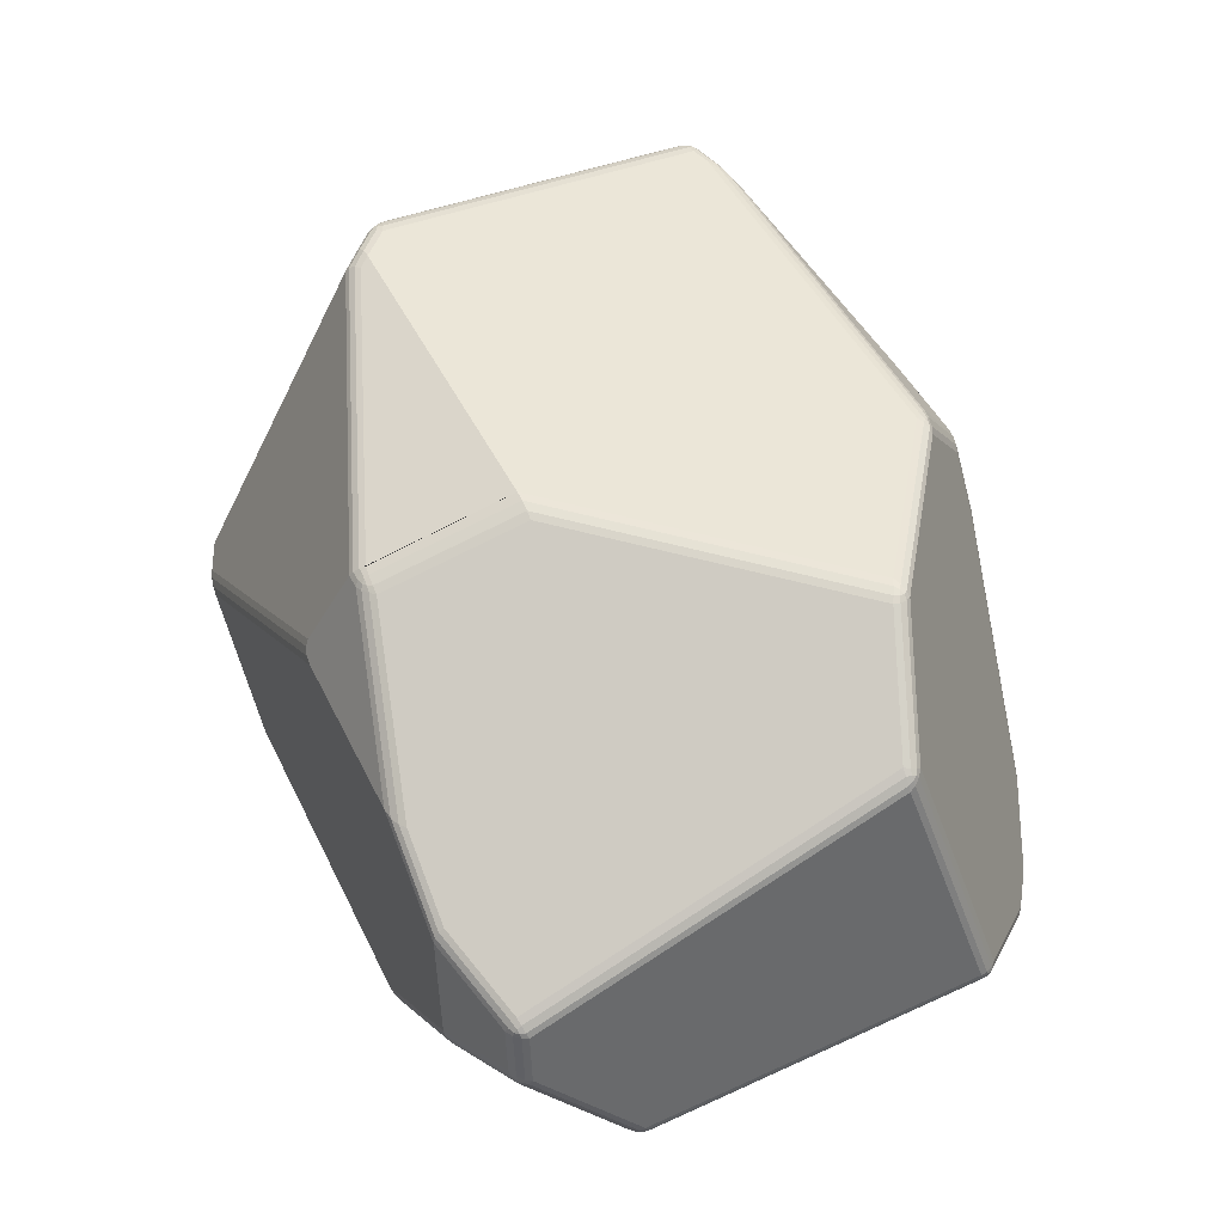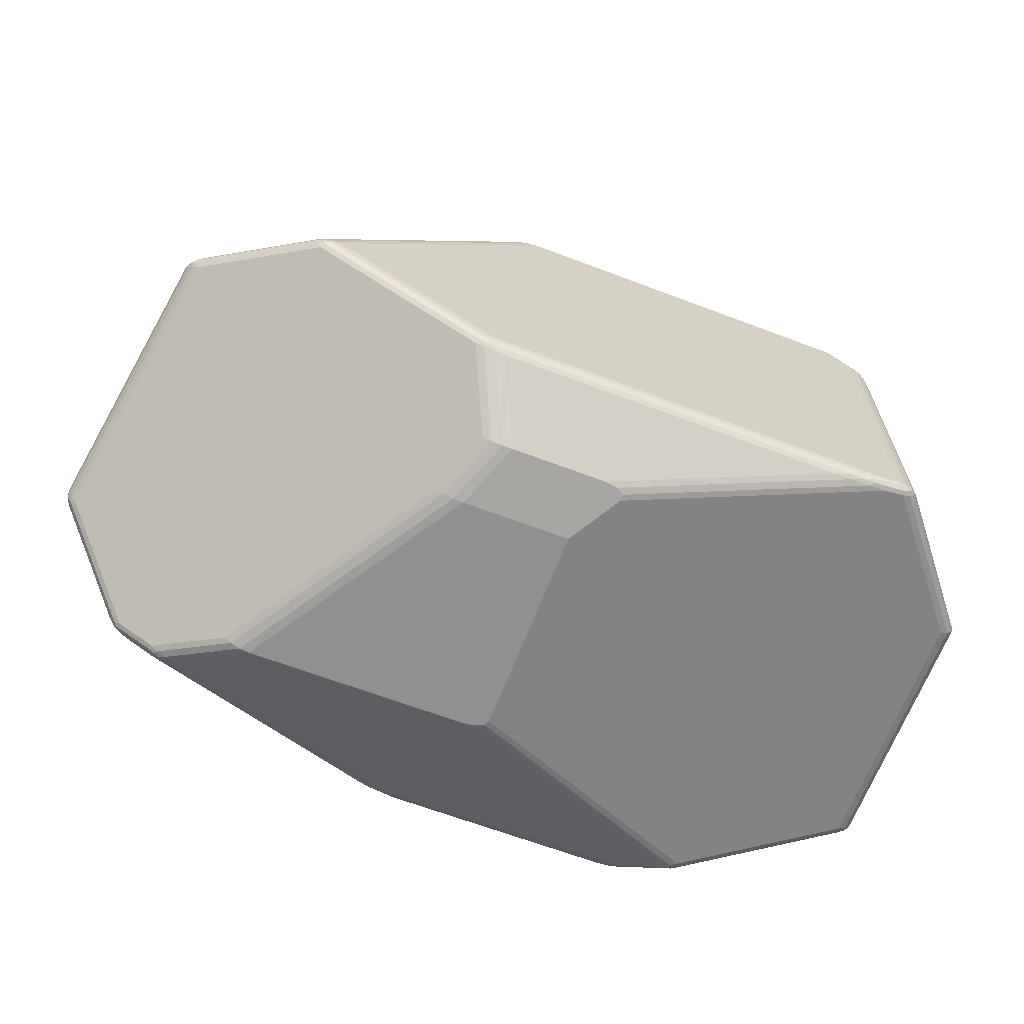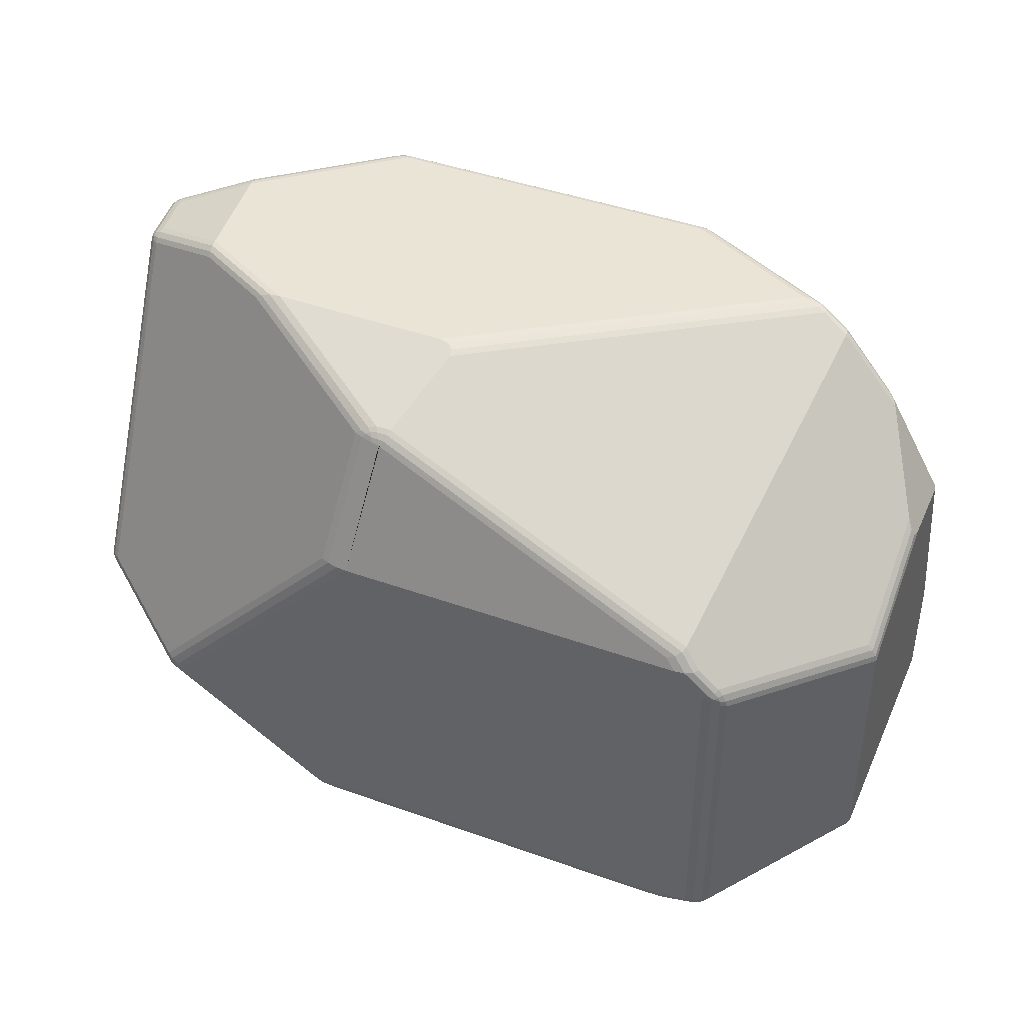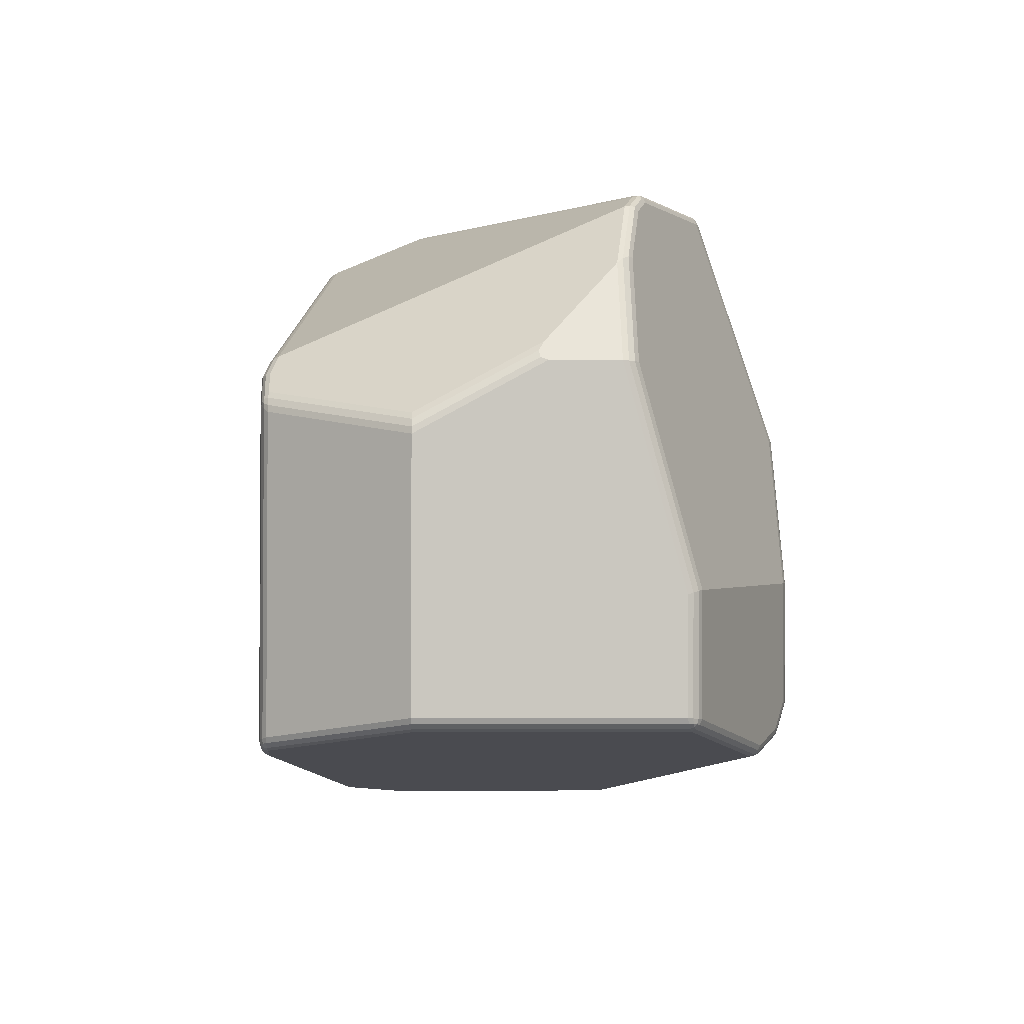
<metadata>
{"format":"obj","ext":"obj","renderer":"f3d","projection":"perspective","resolution":1024,"background":"white","views":[{"elev":42.4,"azim":-114.4,"up":"+Z"},{"elev":-65.7,"azim":-24.6,"up":"+Y"},{"elev":44.5,"azim":19.4,"up":"+Y"},{"elev":-0.3,"azim":83.0,"up":"+Y"}]}
</metadata>
<code>
o Cube.003_Cube.004
v 296.2 -1.177 -90.49
v 297.4 1.863 -101.6
v 304.6 1.011 -86.3
v 304.3 1.272 -86.06
v 305 1.416 -86.25
v 304.5 1.049 -86.18
v 304.8 1.108 -86.26
v 304.7 1.125 -86.16
v 304.6 1.319 -86.08
v 304.4 1.143 -86.09
v 304.6 1.191 -86.1
v 304.9 1.256 -86.25
v 304.8 1.371 -86.15
v 304.8 1.227 -86.15
v 308.8 2.17 -96.92
v 308.5 2.093 -97.36
v 308.4 1.772 -97.08
v 308.8 2.146 -97.07
v 308.8 2.013 -96.97
v 308.7 2.006 -97.09
v 308.5 1.956 -97.29
v 308.7 2.118 -97.23
v 308.7 1.987 -97.19
v 308.6 1.868 -97.02
v 308.5 1.84 -97.19
v 308.7 1.908 -97.13
v 308 1.798 -89.94
v 308.4 2.196 -89.85
v 308.2 1.891 -89.9
v 308.3 2.037 -89.87
v 304 0.866 -86.33
v 302.4 0.665 -86.39
v 303.8 1.126 -86.1
v 303.5 0.7714 -86.34
v 303.9 0.9038 -86.21
v 303.6 0.8429 -86.22
v 302.8 0.7898 -86.26
v 302.9 0.6978 -86.36
v 303.3 0.8054 -86.24
v 303.9 0.9977 -86.13
v 303.3 0.9586 -86.15
v 303.6 0.902 -86.17
v 296.4 -0.8854 -88.67
v 297 -0.9365 -88.98
v 296.8 -0.8896 -88.69
v 297 -0.9084 -88.81
v 296.5 -1.199 -96.52
v 295.9 -1.206 -96.88
v 296.5 -1.2 -96.69
v 296.2 -1.203 -96.82
v 301.4 1.898 -101.3
v 302.2 2.001 -101.1
v 301.7 1.913 -101.3
v 302 1.951 -101.2
v 304.1 0.645 -99.62
v 304.1 0.9454 -99.94
v 303.5 0.6423 -99.99
v 304.2 0.7056 -99.74
v 303.9 0.6187 -99.74
v 304 0.6778 -99.83
v 304 0.8158 -99.99
v 304.2 0.8148 -99.86
v 304.1 0.7408 -99.91
v 303.7 0.6178 -99.87
v 303.7 0.7056 -100
v 303.9 0.6777 -99.91
v 302.5 0.9004 -100.6
v 302.9 1.268 -100.7
v 301.9 1.296 -101
v 302.6 0.9841 -100.7
v 302.3 0.9961 -100.7
v 302.5 1.047 -100.7
v 302.6 1.266 -100.8
v 302.8 1.118 -100.7
v 302.6 1.132 -100.8
v 302.1 1.141 -100.9
v 302.3 1.277 -100.9
v 302.4 1.14 -100.8
v 293.7 9.543 -101.8
v 293 9.147 -101.9
v 293.2 9.487 -101.8
v 293 9.342 -101.9
v 295.1 0.836 -101
v 295.8 1.243 -101.4
v 295.2 0.9321 -101.2
v 295.5 1.081 -101.3
v 287.2 10.91 -101.5
v 287.1 11.55 -101.5
v 286.5 11.3 -101.3
v 287.1 11.12 -101.5
v 286.9 11.03 -101.5
v 286.9 11.2 -101.5
v 286.9 11.48 -101.5
v 287.1 11.35 -101.5
v 286.9 11.35 -101.5
v 286.7 11.17 -101.4
v 286.6 11.39 -101.4
v 286.8 11.29 -101.5
v 292.3 -0.9901 -90.7
v 293.1 -1.204 -90.68
v 292.6 -1.099 -90.7
v 292.8 -1.177 -90.7
v 288.8 -1.047 -97.22
v 289.6 -1.261 -97.28
v 289 -1.156 -97.26
v 289.3 -1.234 -97.28
v 292.7 0.5796 -86.99
v 291.8 0.8029 -87.08
v 292.3 1.026 -86.81
v 292.4 0.6183 -87.01
v 292.5 0.6997 -86.9
v 292.3 0.7187 -86.92
v 291.9 0.849 -86.96
v 292.1 0.6999 -87.04
v 292.1 0.7668 -86.94
v 292.4 0.8624 -86.83
v 292.1 0.9298 -86.86
v 292.2 0.8182 -86.87
v 292.9 -0.711 -88.95
v 293.7 -0.9088 -88.83
v 293.1 -0.8115 -88.9
v 293.4 -0.8839 -88.86
v 292.8 11.05 -87
v 293.6 11.04 -86.76
v 293 11.04 -86.89
v 293.3 11.04 -86.81
v 287.6 4.249 -87.11
v 287.2 4.042 -87.38
v 287.1 4.542 -87.34
v 287.4 4.158 -87.16
v 287.4 4.348 -87.15
v 287.3 4.245 -87.19
v 287.1 4.192 -87.35
v 287.3 4.083 -87.26
v 287.2 4.196 -87.25
v 287.2 4.455 -87.23
v 287 4.374 -87.33
v 287.2 4.314 -87.24
v 289.1 15.87 -91.74
v 289.8 16.14 -91.73
v 289.2 16 -91.75
v 289.5 16.1 -91.75
v 293.4 14.77 -88.48
v 294 15.08 -88.6
v 294.2 14.73 -88.23
v 293.6 14.9 -88.49
v 293.7 14.77 -88.37
v 293.8 14.89 -88.41
v 294.1 15 -88.45
v 293.8 15.02 -88.54
v 293.9 14.96 -88.44
v 294 14.76 -88.28
v 294.2 14.87 -88.32
v 293.9 14.88 -88.35
v 287 15.84 -93.05
v 287 16.11 -93.49
v 287 15.98 -93.14
v 287 16.07 -93.3
v 283.3 3.346 -96.95
v 283.6 2.814 -96.98
v 283.5 3.085 -97.36
v 283.3 3.165 -96.96
v 283.3 3.262 -97.09
v 283.3 3.114 -97.08
v 283.5 2.881 -97.11
v 283.4 2.97 -96.97
v 283.4 2.992 -97.08
v 283.4 3.167 -97.24
v 283.5 2.98 -97.25
v 283.4 3.054 -97.17
v 284.3 5.189 -89.77
v 283.9 5.605 -90.09
v 284.3 5.633 -89.61
v 284.1 5.308 -89.87
v 284.2 5.321 -89.7
v 284.1 5.396 -89.78
v 284 5.622 -89.93
v 284 5.46 -89.98
v 284 5.492 -89.85
v 284.2 5.483 -89.64
v 284.1 5.632 -89.75
v 284.1 5.498 -89.74
v 284.7 15.04 -94.08
v 284.3 14.88 -94.5
v 284.7 15.31 -94.5
v 284.5 15 -94.2
v 284.6 15.15 -94.2
v 284.5 15.1 -94.29
v 284.4 15.04 -94.5
v 284.4 14.94 -94.36
v 284.4 15.07 -94.39
v 284.7 15.25 -94.35
v 284.5 15.2 -94.5
v 284.5 15.17 -94.38
v 290.8 16.12 -99.28
v 290.2 15.89 -99.45
v 290.9 15.85 -99.62
v 290.6 16.08 -99.34
v 290.8 16.08 -99.42
v 290.7 16.05 -99.45
v 290.4 15.9 -99.53
v 290.4 16 -99.4
v 290.5 16 -99.48
v 290.9 15.98 -99.54
v 290.7 15.89 -99.6
v 290.7 15.99 -99.53
v 286.9 11.89 -101.3
v 286.4 12.19 -101.1
v 286.3 11.66 -101.2
v 286.7 12.01 -101.3
v 286.7 11.83 -101.3
v 286.6 11.92 -101.3
v 286.3 12.03 -101.1
v 286.5 12.11 -101.2
v 286.5 11.99 -101.2
v 286.4 11.74 -101.3
v 286.3 11.83 -101.2
v 286.4 11.87 -101.3
v 286.6 15.87 -96.94
v 286.8 16.09 -96.47
v 286.7 15.98 -96.82
v 286.8 16.06 -96.65
v 284.2 12.49 -99.11
v 283.8 12.17 -98.81
v 284 11.96 -99.24
v 284 12.4 -99.03
v 284.1 12.33 -99.17
v 284 12.29 -99.08
v 283.8 12.1 -98.96
v 283.9 12.28 -98.92
v 283.9 12.22 -99.02
v 284 12.14 -99.22
v 283.9 12.02 -99.11
v 283.9 12.17 -99.11
v 284.2 14.87 -95.95
v 284.5 15.11 -96.34
v 284.6 15.31 -95.84
v 284.2 14.96 -96.09
v 284.3 15.04 -95.92
v 284.3 15.08 -96.03
v 284.5 15.19 -96.19
v 284.4 15.05 -96.23
v 284.4 15.13 -96.12
v 284.4 15.19 -95.88
v 284.6 15.26 -96.01
v 284.4 15.17 -96.01
v 304.9 10.12 -86.28
v 304.3 10.4 -86.1
v 304.7 10.67 -86.32
v 304.8 10.21 -86.18
v 304.9 10.31 -86.28
v 304.7 10.36 -86.19
v 304.4 10.5 -86.12
v 304.5 10.31 -86.12
v 304.6 10.42 -86.14
v 304.8 10.51 -86.29
v 304.6 10.6 -86.2
v 304.7 10.48 -86.19
v 303.4 11.13 -86.15
v 304.1 11.2 -86.35
v 303.7 11.14 -86.17
v 303.9 11.16 -86.24
v 308.5 11.31 -93.38
v 308.2 11.81 -93.3
v 308.5 11.38 -93.17
v 308.4 11.56 -93.14
v 308 9.967 -89.9
v 308.3 9.414 -89.88
v 308.2 9.801 -89.89
v 308.3 9.599 -89.89
v 300.3 16.2 -98.69
v 300 15.93 -99.06
v 300.8 15.92 -98.83
v 300.2 16.16 -98.84
v 300.5 16.16 -98.76
v 300.4 16.13 -98.86
v 300.3 15.94 -99.01
v 300.1 16.06 -98.97
v 300.3 16.06 -98.94
v 300.7 16.06 -98.81
v 300.6 15.94 -98.93
v 300.5 16.06 -98.89
v 302.2 5.4 -101.1
v 301.4 5.412 -101.3
v 301.9 5.401 -101.2
v 301.6 5.406 -101.3
v 299.8 9.573 -101.3
v 299 9.59 -101.5
v 299.6 9.583 -101.4
v 299.3 9.589 -101.4
v 308.3 11.29 -95.75
v 308.6 11.3 -95.27
v 308.5 11.3 -95.61
v 308.6 11.3 -95.44
v 308.5 5.418 -97.37
v 308.8 5.316 -96.93
v 308.7 5.405 -97.24
v 308.8 5.367 -97.08
v 306.7 14.18 -95.88
v 307.1 13.99 -95.39
v 306.8 14.2 -95.74
v 307 14.13 -95.56
v 294.8 16.18 -91.42
v 295.3 16.04 -90.99
v 295.1 16.17 -91.35
v 295.3 16.11 -91.19
v 303.9 16.24 -96.53
v 304.6 15.97 -96.61
v 304.6 16.09 -96.23
v 304.2 16.2 -96.58
v 304.2 16.22 -96.43
v 304.3 16.19 -96.49
v 304.6 16.05 -96.49
v 304.4 16.1 -96.61
v 304.5 16.14 -96.51
v 304.4 16.17 -96.32
v 304.7 16.09 -96.35
v 304.5 16.16 -96.42
v 305.2 15.64 -96.3
v 305.4 15.73 -95.9
v 305.3 15.72 -96.19
v 305.4 15.76 -96.04
v 303.2 11.43 -86.29
v 303.6 11.71 -86.59
v 303.4 11.52 -86.35
v 303.5 11.63 -86.46
v 294.2 14.73 -88.23
v 294.5 15.09 -88.57
v 294.3 14.87 -88.31
v 294.4 15 -88.43
v 295.1 0.8347 -101
v 294.4 1.123 -101.2
v 295 0.9104 -101.1
v 294.7 1.016 -101.2
v 287.1 3.725 -100.7
v 287.8 3.475 -100.9
v 287.3 3.655 -100.8
v 287.6 3.564 -100.9
v 286.1 0.3189 -98.79
v 286.4 0.3521 -99.16
v 285.8 0.7742 -99.03
v 286.1 0.294 -98.92
v 285.9 0.4445 -98.87
v 286 0.3968 -98.97
v 286.2 0.4792 -99.14
v 286.2 0.3061 -99.06
v 286.1 0.4076 -99.05
v 285.8 0.6106 -98.96
v 286 0.6334 -99.09
v 285.9 0.5049 -99.02
v 287.3 -0.2395 -99.07
v 287.1 -0.3857 -98.68
v 287.8 -0.5686 -98.81
v 287.2 -0.3215 -98.97
v 287.4 -0.3715 -99.01
v 287.3 -0.4191 -98.93
v 287.3 -0.4885 -98.73
v 287.1 -0.3747 -98.83
v 287.3 -0.4561 -98.84
v 287.6 -0.4917 -98.91
v 287.5 -0.5551 -98.78
v 287.4 -0.4937 -98.87
f 104 353 331 83 67 57 48
f 28 268 247 5
f 156 220 237 185
f 84 2 51 69
f 56 68 52 283 295 16
f 28 15 296 292 263 268
f 32 107 120 43
f 308 319 299 291 295 283 287 273
f 33 4 248 259 124 127 109
f 43 120 100 1 44 46 45
f 1 100 104 48 50 49 47
f 139 155 183 173 129 123 143
f 303 307 271 195 220 156 140
f 89 335 341 161 225 209
f 332 336 87 80 2 84
f 284 51 2 80 82 81 79 288
f 88 207 197 272 288 79
f 171 160 339 352 103 99 119 108 128
f 124 259 323 327 145
f 224 159 172 184 235
f 328 304 306 305 303 140 144
f 223 236 219 196 208
f 300 320 324 260 249 267 264
f 263 292 300 264 266 265
f 328 324 320 309 304
f 351 340 336 332
f 3 7 8 6
f 6 8 11 10
f 4 10 11 9
f 9 11 14 13
f 5 13 14 12
f 12 14 8 7
f 8 14 11
f 15 19 20 18
f 18 20 23 22
f 16 22 23 21
f 21 23 26 25
f 17 25 26 24
f 24 26 20 19
f 20 26 23
f 31 35 36 34
f 34 36 39 38
f 32 38 39 37
f 37 39 42 41
f 33 41 42 40
f 40 42 36 35
f 36 42 39
f 55 59 60 58
f 58 60 63 62
f 56 62 63 61
f 61 63 66 65
f 57 65 66 64
f 64 66 60 59
f 60 66 63
f 67 71 72 70
f 70 72 75 74
f 68 74 75 73
f 73 75 78 77
f 69 77 78 76
f 76 78 72 71
f 72 78 75
f 87 91 92 90
f 90 92 95 94
f 88 94 95 93
f 93 95 98 97
f 89 97 98 96
f 96 98 92 91
f 92 98 95
f 107 111 112 110
f 110 112 115 114
f 108 114 115 113
f 113 115 118 117
f 109 117 118 116
f 116 118 112 111
f 112 118 115
f 127 131 132 130
f 130 132 135 134
f 128 134 135 133
f 133 135 138 137
f 129 137 138 136
f 136 138 132 131
f 132 138 135
f 143 147 148 146
f 146 148 151 150
f 144 150 151 149
f 149 151 154 153
f 145 153 154 152
f 152 154 148 147
f 148 154 151
f 159 163 164 162
f 162 164 167 166
f 160 166 167 165
f 165 167 170 169
f 161 169 170 168
f 168 170 164 163
f 164 170 167
f 171 175 176 174
f 174 176 179 178
f 172 178 179 177
f 177 179 182 181
f 173 181 182 180
f 180 182 176 175
f 176 182 179
f 183 187 188 186
f 186 188 191 190
f 184 190 191 189
f 189 191 194 193
f 185 193 194 192
f 192 194 188 187
f 188 194 191
f 195 199 200 198
f 198 200 203 202
f 196 202 203 201
f 201 203 206 205
f 197 205 206 204
f 204 206 200 199
f 200 206 203
f 207 211 212 210
f 210 212 215 214
f 208 214 215 213
f 213 215 218 217
f 209 217 218 216
f 216 218 212 211
f 212 218 215
f 223 227 228 226
f 226 228 231 230
f 224 230 231 229
f 229 231 234 233
f 225 233 234 232
f 232 234 228 227
f 228 234 231
f 235 239 240 238
f 238 240 243 242
f 236 242 243 241
f 241 243 246 245
f 237 245 246 244
f 244 246 240 239
f 240 246 243
f 247 251 252 250
f 250 252 255 254
f 248 254 255 253
f 253 255 258 257
f 249 257 258 256
f 256 258 252 251
f 252 258 255
f 271 275 276 274
f 274 276 279 278
f 272 278 279 277
f 277 279 282 281
f 273 281 282 280
f 280 282 276 275
f 276 282 279
f 307 311 312 310
f 310 312 315 314
f 308 314 315 313
f 313 315 318 317
f 309 317 318 316
f 316 318 312 311
f 312 318 315
f 339 343 344 342
f 342 344 347 346
f 340 346 347 345
f 345 347 350 349
f 341 349 350 348
f 348 350 344 343
f 344 350 347
f 351 355 356 354
f 354 356 359 358
f 352 358 359 357
f 357 359 362 361
f 353 361 362 360
f 360 362 356 355
f 356 362 359
f 17 24 29 27
f 24 19 30 29
f 19 15 28 30
f 3 6 35 31
f 6 10 40 35
f 10 4 33 40
f 16 21 62 56
f 21 25 58 62
f 25 17 55 58
f 56 61 74 68
f 61 65 70 74
f 65 57 67 70
f 79 81 94 88
f 81 82 90 94
f 82 80 87 90
f 32 37 111 107
f 37 41 116 111
f 41 33 109 116
f 108 113 134 128
f 113 117 130 134
f 117 109 127 130
f 140 142 150 144
f 142 141 146 150
f 141 139 143 146
f 139 141 157 155
f 141 142 158 157
f 142 140 156 158
f 159 162 178 172
f 162 166 174 178
f 166 160 171 174
f 155 157 187 183
f 157 158 192 187
f 158 156 185 192
f 88 93 211 207
f 93 97 216 211
f 97 89 209 216
f 208 213 227 223
f 213 217 232 227
f 217 209 225 232
f 184 189 239 235
f 189 193 244 239
f 193 185 237 244
f 4 9 254 248
f 9 13 250 254
f 13 5 247 250
f 248 253 261 259
f 253 257 262 261
f 257 249 260 262
f 197 204 278 272
f 204 199 274 278
f 199 195 271 274
f 52 54 285 283
f 54 53 286 285
f 53 51 284 286
f 291 293 297 295
f 293 294 298 297
f 294 292 296 298
f 303 305 311 307
f 305 306 316 311
f 306 304 309 316
f 300 302 322 320
f 302 301 321 322
f 301 299 319 321
f 259 261 325 323
f 261 262 326 325
f 262 260 324 326
f 84 86 334 332
f 86 85 333 334
f 85 83 331 333
f 160 165 343 339
f 165 169 348 343
f 169 161 341 348
f 332 334 355 351
f 334 333 360 355
f 333 331 353 360
f 5 12 30 28
f 12 7 29 30
f 7 3 27 29
f 172 177 190 184
f 177 181 186 190
f 181 173 183 186
f 323 325 329 327
f 325 326 330 329
f 326 324 328 330
f 161 168 233 225
f 168 163 229 233
f 163 159 224 229
f 89 96 337 335
f 96 91 338 337
f 91 87 336 338
f 196 201 214 208
f 201 205 210 214
f 205 197 207 210
f 47 49 59 55
f 49 50 64 59
f 50 48 57 64
f 128 133 175 171
f 133 137 180 175
f 137 129 173 180
f 220 222 245 237
f 222 221 241 245
f 221 219 236 241
f 195 198 222 220
f 198 202 221 222
f 202 196 219 221
f 51 53 77 69
f 53 54 73 77
f 54 52 68 73
f 335 337 349 341
f 337 338 345 349
f 338 336 340 345
f 104 106 361 353
f 106 105 357 361
f 105 103 352 357
f 339 342 358 352
f 342 346 354 358
f 346 340 351 354
f 223 226 242 236
f 226 230 238 242
f 230 224 235 238
f 69 76 86 84
f 76 71 85 86
f 71 67 83 85
f 144 149 330 328
f 149 153 329 330
f 153 145 327 329
f 292 294 302 300
f 294 293 301 302
f 293 291 299 301
f 249 256 269 267
f 256 251 270 269
f 251 247 268 270
f 263 265 270 268
f 265 266 269 270
f 266 264 267 269
f 100 102 106 104
f 102 101 105 106
f 101 99 103 105
f 99 101 121 119
f 101 102 122 121
f 102 100 120 122
f 15 18 298 296
f 18 22 297 298
f 22 16 295 297
f 272 277 290 288
f 277 281 289 290
f 281 273 287 289
f 107 110 122 120
f 110 114 121 122
f 114 108 119 121
f 308 313 321 319
f 313 317 322 321
f 317 309 320 322
f 283 285 289 287
f 285 286 290 289
f 286 284 288 290
f 273 280 314 308
f 280 275 310 314
f 275 271 307 310
f 124 126 131 127
f 126 125 136 131
f 125 123 129 136
f 123 125 147 143
f 125 126 152 147
f 126 124 145 152
f 31 34 46 44
f 34 38 45 46
f 38 32 43 45
f 3 31 44 1 47 55 17 27

</code>
